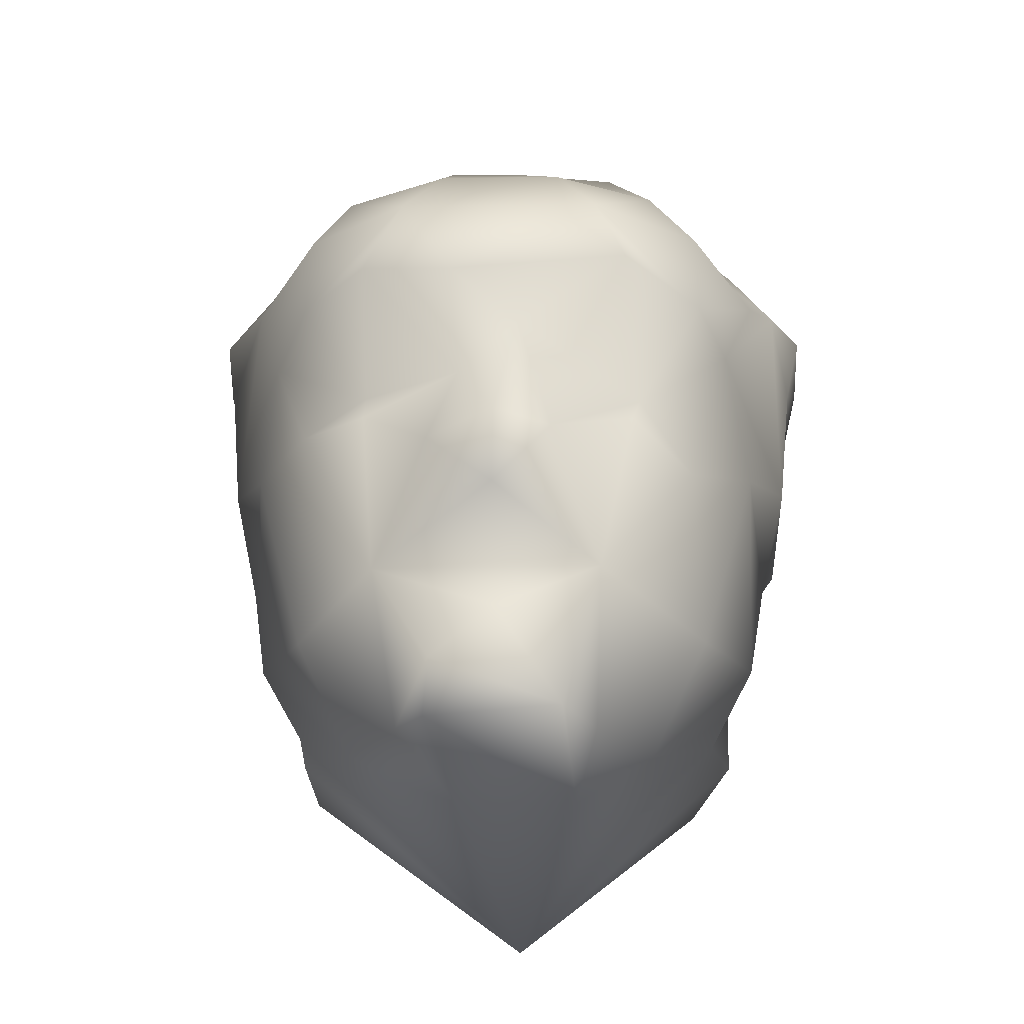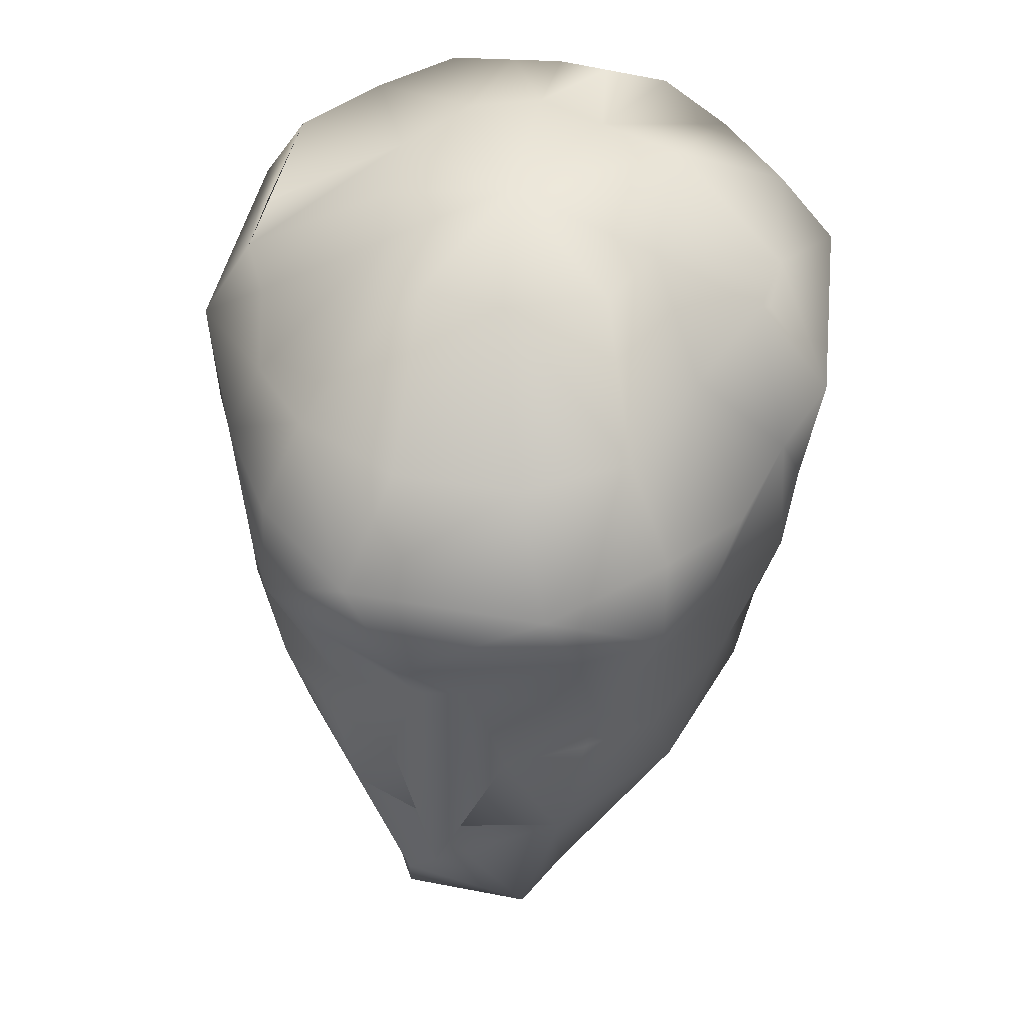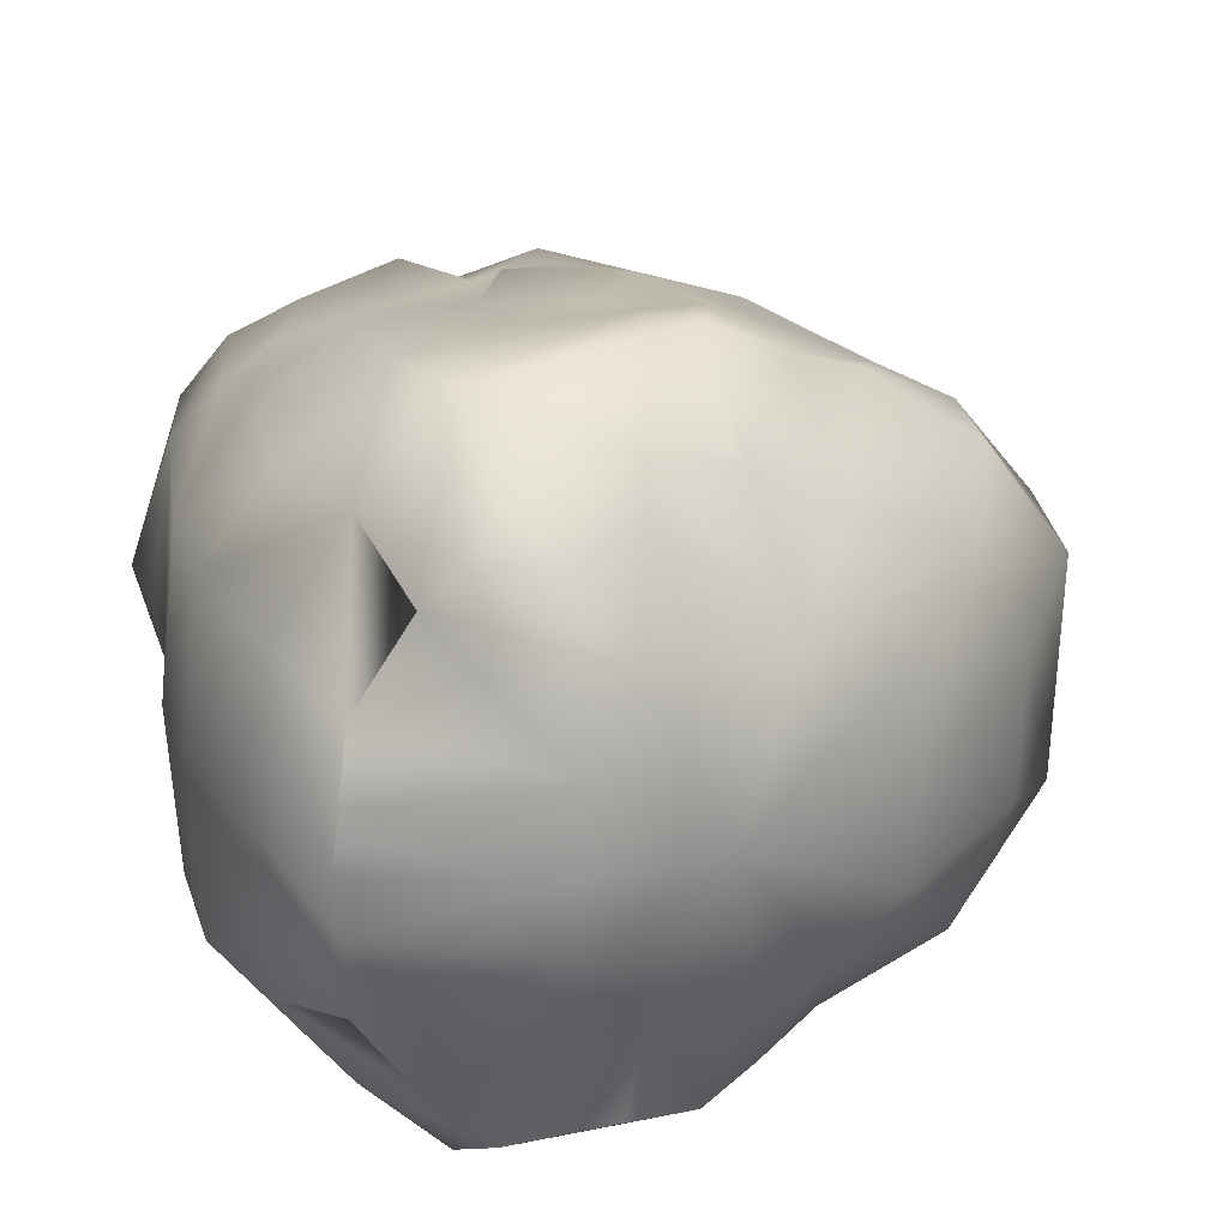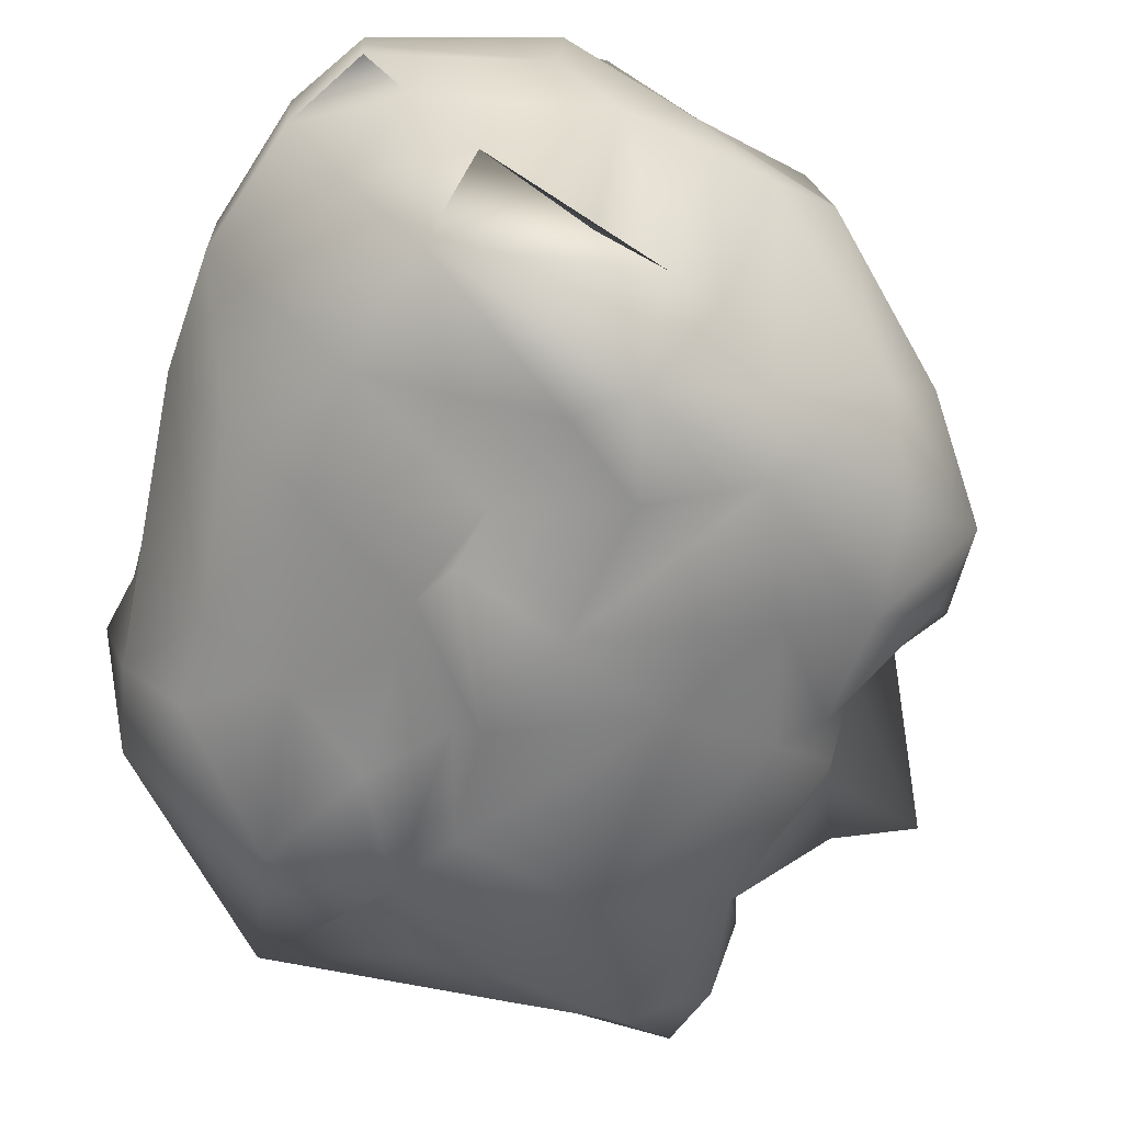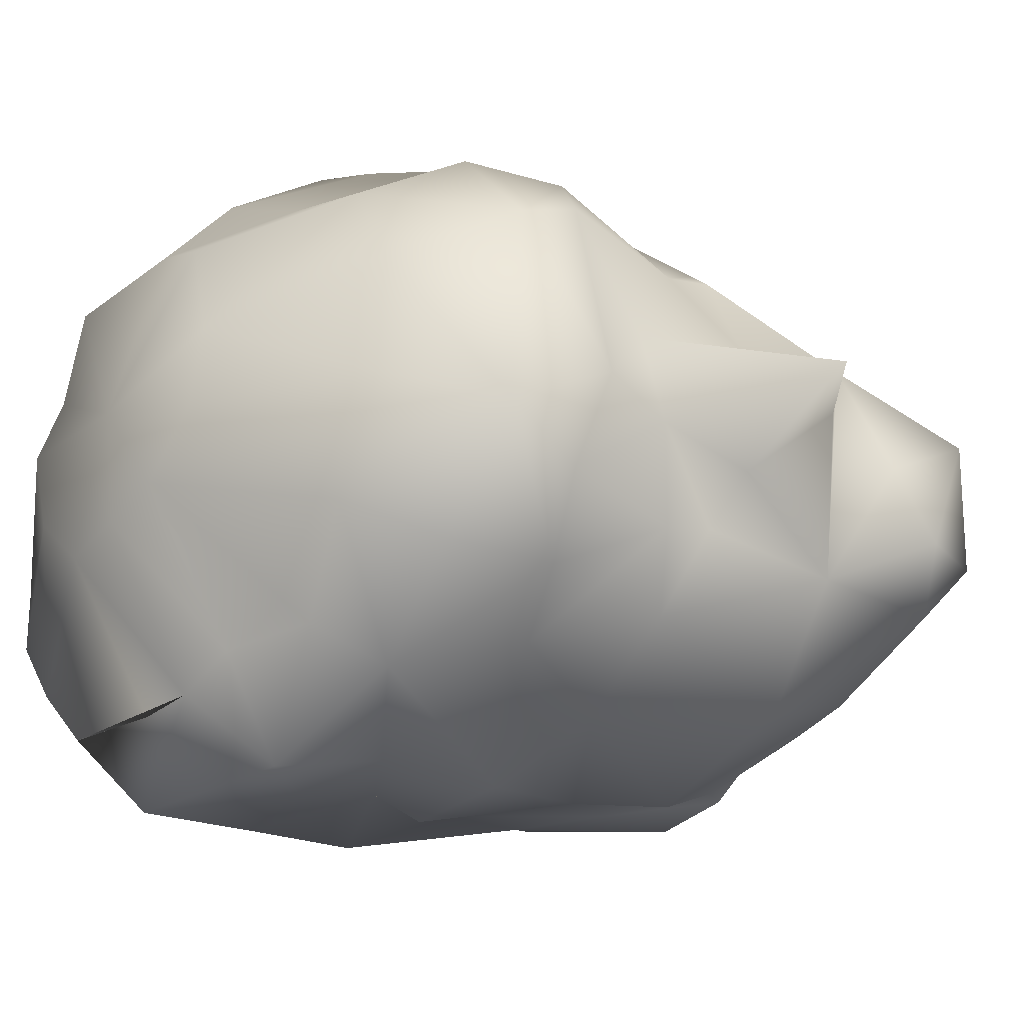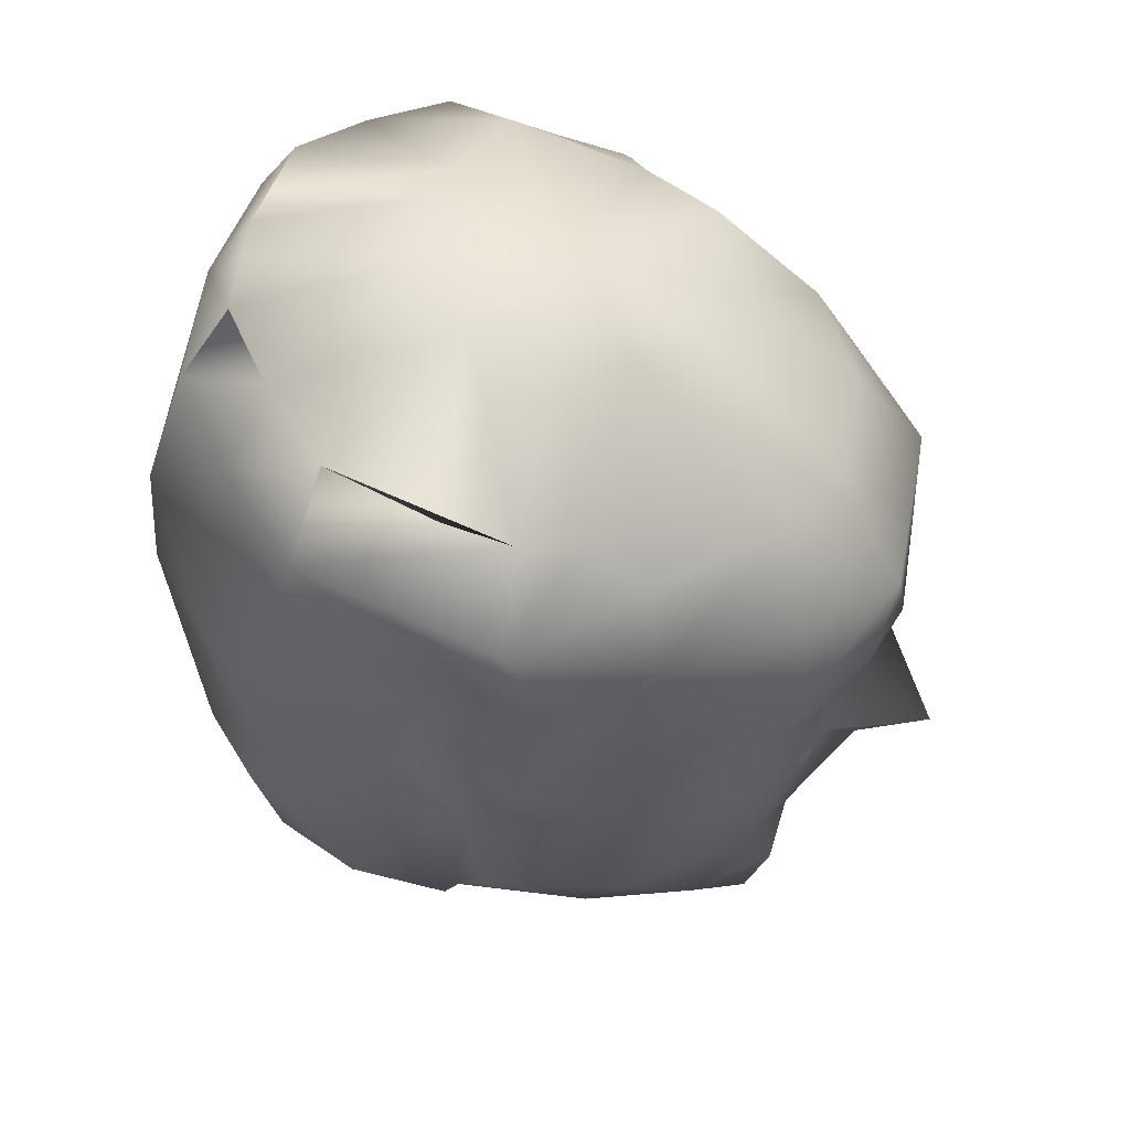
<metadata>
{"format":"obj","ext":"obj","renderer":"f3d","projection":"perspective","resolution":1024,"background":"white","views":[{"elev":-35.8,"azim":90.1,"up":"+Z"},{"elev":39.4,"azim":99.1,"up":"+Z"},{"elev":24.6,"azim":-12.3,"up":"+Y"},{"elev":-75.0,"azim":-15.4,"up":"+Y"},{"elev":-32.1,"azim":65.1,"up":"+Y"},{"elev":47.5,"azim":8.6,"up":"+Z"}]}
</metadata>
<code>
v 4.421 -2.475 26.99
v 2.433 -2.653 24.63
v 4.302 -1.178 22.87
v 3.26 -1.678 23.2
v 5.035 -0.8646 23.19
v 3.362 -0.6392 22.62
v 5.733 -0.2932 24.64
v 5.436 -0.6249 26.16
v -0.6553 -1.457 28.44
v -0.1376 -2.174 27.27
v 1.983 -2.89 27.37
v 0.04958 -1.961 25.62
v 2.39 -2.794 25.58
v 0.0355 -1.938 24.9
v 1.601 -2.431 24.87
v 2.179 -2.503 25.47
v -0.6975 -0.05425 25.27
v -0.7184 -1.451 27.42
v -0.8006 -0.02146 27.44
v -0.7383 0.003257 28.42
v 3.031 -3.102 27.72
v 5.148 -2.121 28.06
v 0.2809 -2.193 29.39
v 2.366 -3.215 28.25
v -0.2944 -1.331 29.55
v 4.8 -0.9092 22.71
v 5.164 -0.2653 23.66
v 5.762 -1.557 27.19
v 5.173 -1.512 26.03
v 5.313 -1.519 25.7
v 2.805 -3.006 26.55
v 3.763 -2.654 26.06
v 3.694 -2.18 24.18
v 5.427 -0.9165 25.37
v 2.085 -2.223 23.96
v 2.418 -1.609 23.18
v 3.421 -1.204 22.81
v 4.86 -1.418 24.26
v 6.447 -0.2749 24.93
v 5.194 -2.155 27.12
v 6.017 -0.7054 26.96
v 0.591 -2.768 27.08
v 1.616 -2.758 26.45
v 1.842 -2.995 26.87
v 0.8449 -2.364 25.44
v 0.7116 -2.84 28.09
v 0.993 -3.003 29.19
v 6.023 0.7098 27.78
v 1.209 -2.533 29.92
v 0.1454 -1.145 30.22
v 4.736 -2.127 25.89
v 5.944 -1.181 27.84
v -0.3785 0.01238 29.57
v 1.172 2.918 29.08
v 2.351 2.466 29.49
v -0.5253 -1.192 24.83
v 1.946 -2.219 23.8
v 1.013 -2.144 23.88
v 0.2439 -1.773 24
v -0.3632 -1.043 24.05
v 2.962 2.727 26.48
v 2.65 2.485 25.47
v 2.014 2.68 26.08
v 4.702 2.032 26.92
v 2.589 2.321 24.54
v 4.36 0.672 22.84
v 3.32 1.244 23.14
v 4.937 0.3437 22.75
v 4.743 1.638 25.44
v 0.02763 2.068 28.16
v -0.004395 2.094 27.19
v 1.95 2.658 27.24
v 0.1631 1.908 26
v 2.374 2.2 25.47
v 0.4035 1.894 25.08
v -0.02454 1.568 24.99
v 2.035 2.116 24.63
v -0.7126 -0.03335 26.61
v -0.6359 1.409 27.38
v -0.5733 1.419 28.39
v 4.332 2.363 27.87
v 3.689 2.672 28.29
v 3.216 2.839 27.62
v 3.003 3.023 28.51
v 0.415 2.171 29.31
v 2.56 3.011 28.14
v -0.211 1.343 29.51
v 5.74 -0.04679 26.53
v 2.53 2.849 27.44
v 3.86 1.825 29.07
v 5.381 1.039 25.64
v 5.313 1.741 27.06
v 3.917 2.288 25.97
v 3.817 1.761 24.12
v 2.97 2.414 29.38
v 5.086 0.7111 24.15
v 5.227 1.121 25.95
v 5.549 0.2582 25.42
v 2.538 1.382 23.26
v 3.298 0.5038 22.65
v 4.192 0.02808 29.94
v 4.129 -0.7577 30
v 3.328 1.328 30.1
v 2.1 1.381 30.47
v 0.1345 0.4472 30.21
v 1.659 -0.004941 30.67
v 1.723 0.6106 30.49
v 5.381 0.3641 28.77
v 1.041 2.061 29.93
v 3.539 -1.217 30.12
v 2.819 -0.129 30.35
v 3.279 -2.506 29.25
v 2.943 -1.31 30.26
v 4.934 1.327 28.86
v 4.002 0.9634 30.02
v 2.798 -2.738 29.44
v 2.202 -1.29 30.37
v 0.1453 -1.145 30.22
v 0.6072 -1.847 30.09
v 1.653 -0.69 30.54
v 5.268 1.74 27.99
v 3.998 -2.741 28.08
v 2.816 -3.242 28.61
v 5.342 -0.81 28.79
v 0.7596 2.635 26.98
v 1.781 2.539 26.36
v 0.9654 2.111 25.23
v 0.8856 2.734 27.99
v 0.7192 1.74 30.03
v 5.91 0.9937 27.22
v -0.4581 1.074 24.9
v -0.8184 -0.05487 24.75
v 2.017 1.932 23.99
v 1.537 2.141 24.02
v 0.7536 1.805 23.86
v 0.1234 1.568 23.97
v -0.2965 1.092 24.01
v -0.5784 0.03316 24.05
v 1.175 -0.02926 22.11
v 0.2146 1.074 30.18
v 0.7193 1.74 30.03
v 3.057 2.324 29.42
v 4.831 -1.79 28.88
v 3.872 -2.419 28.74
v 1.209 -2.533 29.92
v 0.1045 -0.5141 30.23
v 0.0736 -0.03169 30.24
v 2.19 -2.691 29.58
v 1.362 2.381 29.83
f 97 130 88
f 1 31 32
f 21 11 31
f 33 51 32
f 33 3 38
f 3 5 38
f 38 27 96
f 9 10 46
f 10 42 46
f 43 16 13
f 35 16 15
f 56 12 18
f 10 9 18
f 123 21 122
f 24 21 123
f 25 9 23
f 9 25 53
f 5 3 26
f 68 26 100
f 26 6 100
f 5 26 68
f 26 3 6
f 9 46 23
f 53 20 9
f 123 122 144
f 88 41 8
f 33 32 2
f 10 12 42
f 18 12 10
f 8 34 39
f 29 30 8
f 2 35 4
f 35 36 4
f 4 36 37
f 3 33 4
f 37 3 4
f 3 37 6
f 88 8 39
f 27 38 5
f 39 34 7
f 38 96 7
f 38 7 34
f 33 2 4
f 1 32 51
f 40 29 28
f 21 24 11
f 46 42 11
f 42 43 11
f 43 15 16
f 2 13 16
f 32 13 2
f 43 13 44
f 42 45 43
f 11 43 44
f 32 31 13
f 45 15 43
f 46 24 47
f 24 123 47
f 46 11 24
f 47 49 145
f 25 50 118
f 1 51 29
f 38 34 30
f 34 8 30
f 47 123 116
f 16 35 2
f 38 51 33
f 22 122 40
f 122 1 40
f 41 28 8
f 8 28 29
f 1 29 40
f 51 30 29
f 51 38 30
f 22 40 52
f 40 28 52
f 28 41 52
f 84 54 55
f 53 25 118
f 17 56 78
f 56 18 78
f 19 78 18
f 18 9 19
f 9 20 19
f 12 56 14
f 17 132 56
f 14 45 12
f 12 45 42
f 47 23 46
f 58 57 15
f 57 35 15
f 58 15 45
f 59 58 14
f 58 45 14
f 14 56 59
f 56 60 59
f 56 132 60
f 132 138 60
f 122 21 31
f 1 122 31
f 44 13 31
f 31 11 44
f 63 89 61
f 61 62 63
f 61 64 93
f 89 83 61
f 68 66 96
f 66 94 96
f 70 128 71
f 128 125 71
f 76 73 75
f 126 63 74
f 63 62 74
f 73 76 79
f 76 131 79
f 71 79 70
f 79 80 70
f 52 48 108
f 83 84 82
f 41 130 48
f 83 86 84
f 70 80 85
f 80 87 85
f 27 5 68
f 96 91 98
f 66 68 100
f 88 130 41
f 20 53 80
f 48 121 114
f 25 23 119
f 25 119 50
f 94 65 93
f 93 69 94
f 71 125 73
f 73 79 71
f 69 91 96
f 98 91 97
f 99 133 67
f 133 65 67
f 94 66 67
f 100 67 66
f 88 39 98
f 96 27 68
f 98 7 96
f 96 94 69
f 67 65 94
f 64 69 93
f 124 101 102
f 108 114 101
f 105 106 107
f 124 108 101
f 110 102 111
f 129 107 104
f 107 106 111
f 112 110 113
f 114 103 115
f 55 104 103
f 116 113 117
f 118 119 120
f 115 111 101
f 84 95 142
f 82 142 90
f 81 90 121
f 48 114 108
f 84 55 95
f 124 52 108
f 54 149 55
f 49 47 116
f 89 86 83
f 72 86 89
f 128 72 125
f 72 126 125
f 126 74 77
f 74 62 77
f 62 65 77
f 62 93 65
f 61 93 62
f 125 126 127
f 72 89 126
f 89 63 126
f 127 126 77
f 128 54 86
f 54 84 86
f 86 72 128
f 82 81 64
f 54 85 129
f 54 129 149
f 39 7 98
f 98 97 88
f 102 101 111
f 64 81 92
f 81 121 92
f 140 105 107
f 64 92 97
f 104 107 111
f 111 103 104
f 106 120 111
f 120 117 111
f 101 114 115
f 92 130 97
f 91 69 97
f 69 64 97
f 121 48 92
f 48 130 92
f 79 131 78
f 131 17 78
f 48 52 41
f 53 87 80
f 131 132 17
f 73 127 75
f 125 127 73
f 70 85 128
f 85 54 128
f 77 65 133
f 134 77 133
f 135 127 134
f 127 77 134
f 127 135 75
f 75 135 76
f 135 136 76
f 137 131 136
f 131 76 136
f 138 132 137
f 132 131 137
f 82 61 83
f 82 64 61
f 57 58 139
f 36 35 139
f 37 36 139
f 6 37 139
f 35 57 139
f 58 59 139
f 59 60 139
f 60 138 139
f 133 99 139
f 100 6 139
f 67 100 139
f 136 135 139
f 137 136 139
f 99 67 139
f 135 134 139
f 134 133 139
f 138 137 139
f 85 87 140
f 85 140 141
f 87 53 147
f 87 147 140
f 23 47 145
f 23 145 119
f 85 141 129
f 81 82 90
f 82 84 142
f 50 119 118
f 52 124 143
f 53 118 146
f 53 146 147
f 140 147 105
f 122 143 144
f 49 116 148
f 49 148 145
f 141 140 129
f 123 144 112
f 123 112 116
f 22 52 143
f 149 129 109
f 95 55 142
f 121 90 114
f 120 119 117
f 148 116 117
f 143 122 22
f 144 143 110
f 55 149 104
f 114 90 103
f 146 118 120
f 119 145 117
f 116 112 113
f 110 111 113
f 90 142 103
f 109 129 104
f 143 124 102
f 102 110 143
f 112 144 110
f 105 147 106
f 129 140 107
f 149 109 104
f 103 111 115
f 142 55 103
f 117 113 111
f 145 148 117
f 146 120 106
f 147 146 106
f 20 80 19
f 19 79 78
f 80 79 19

</code>
